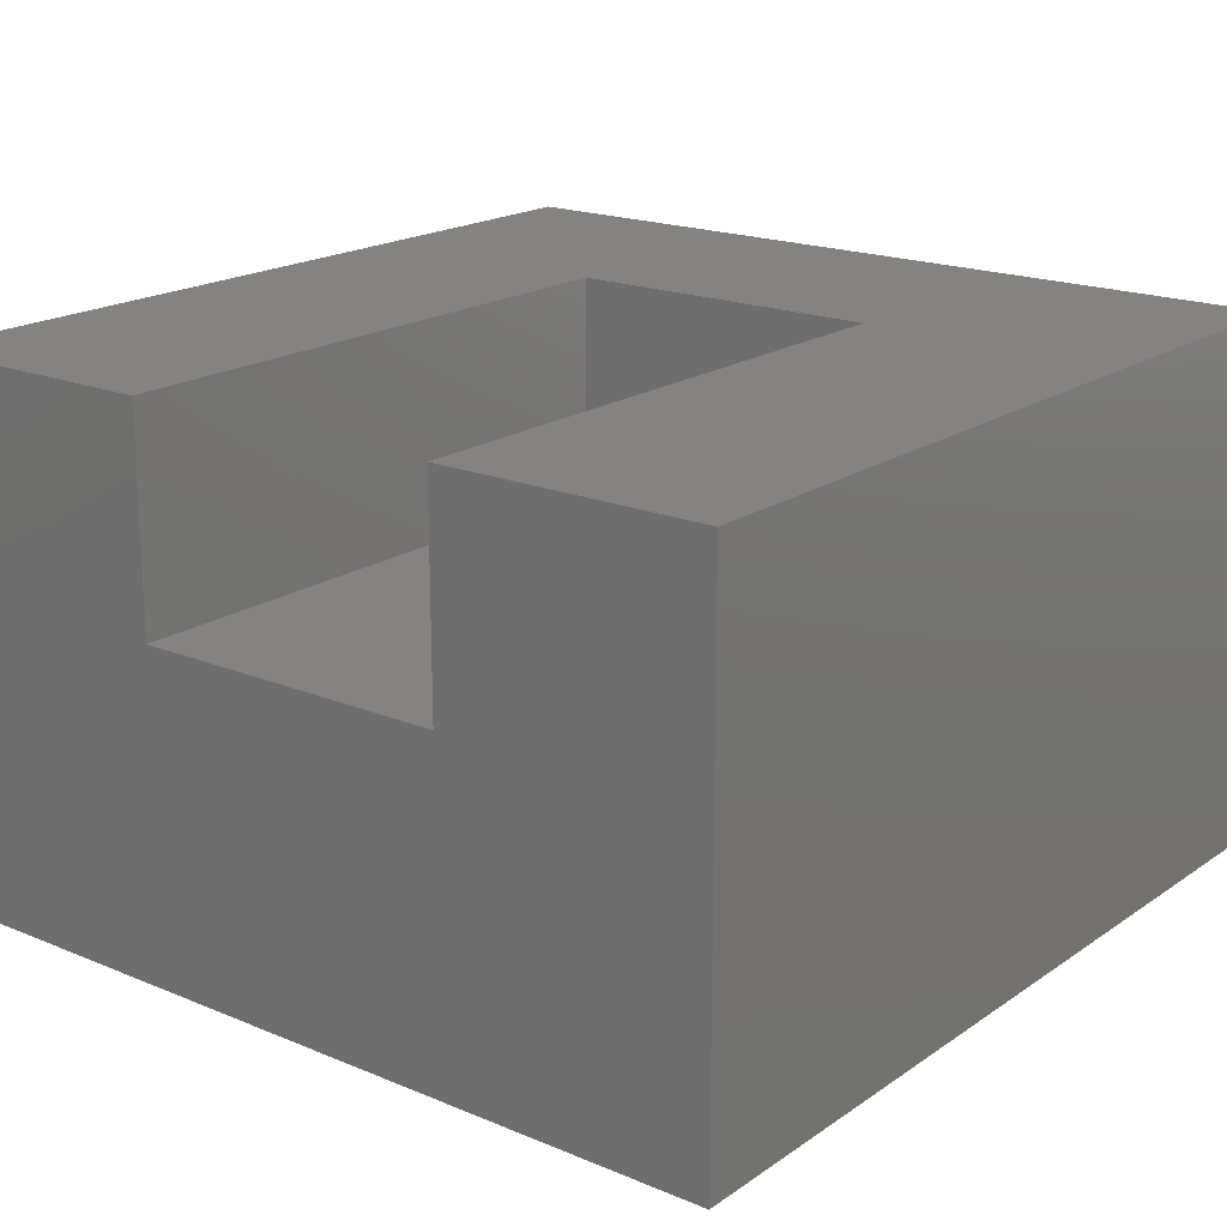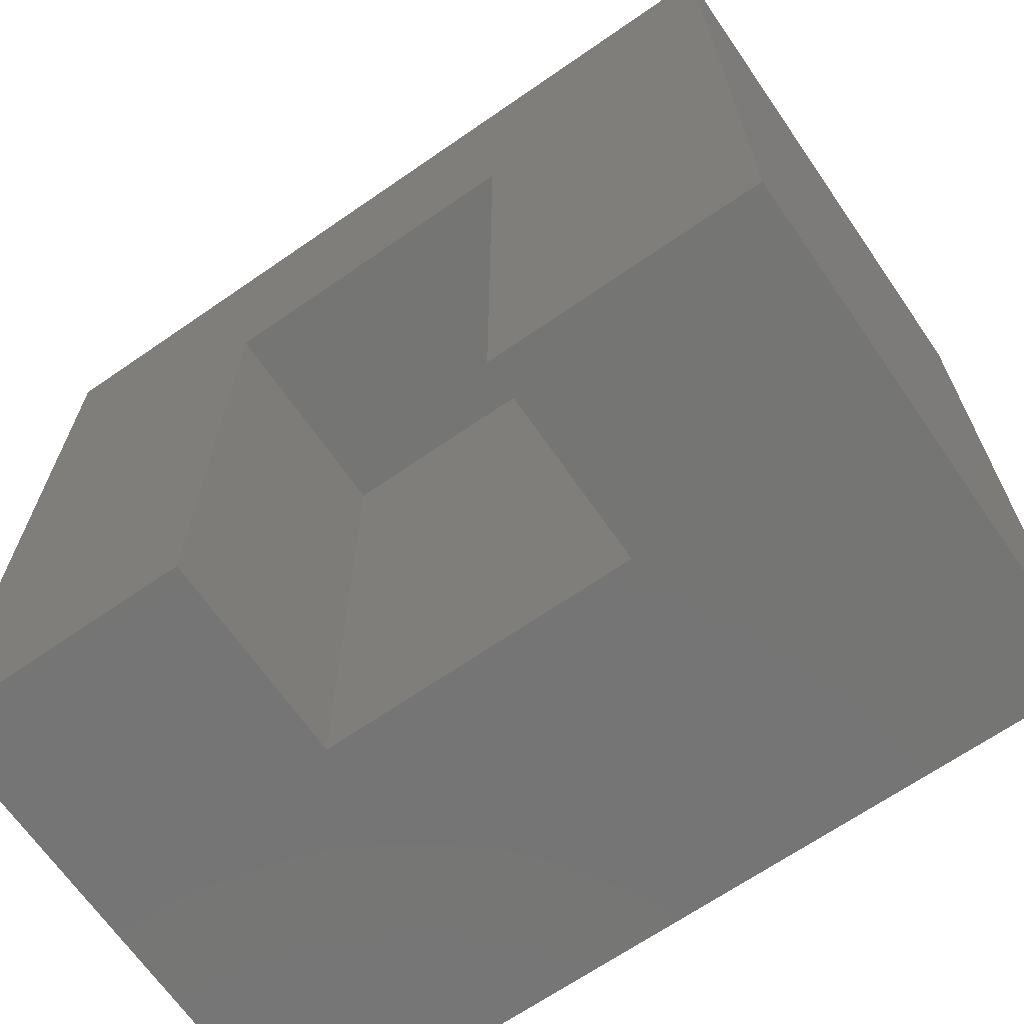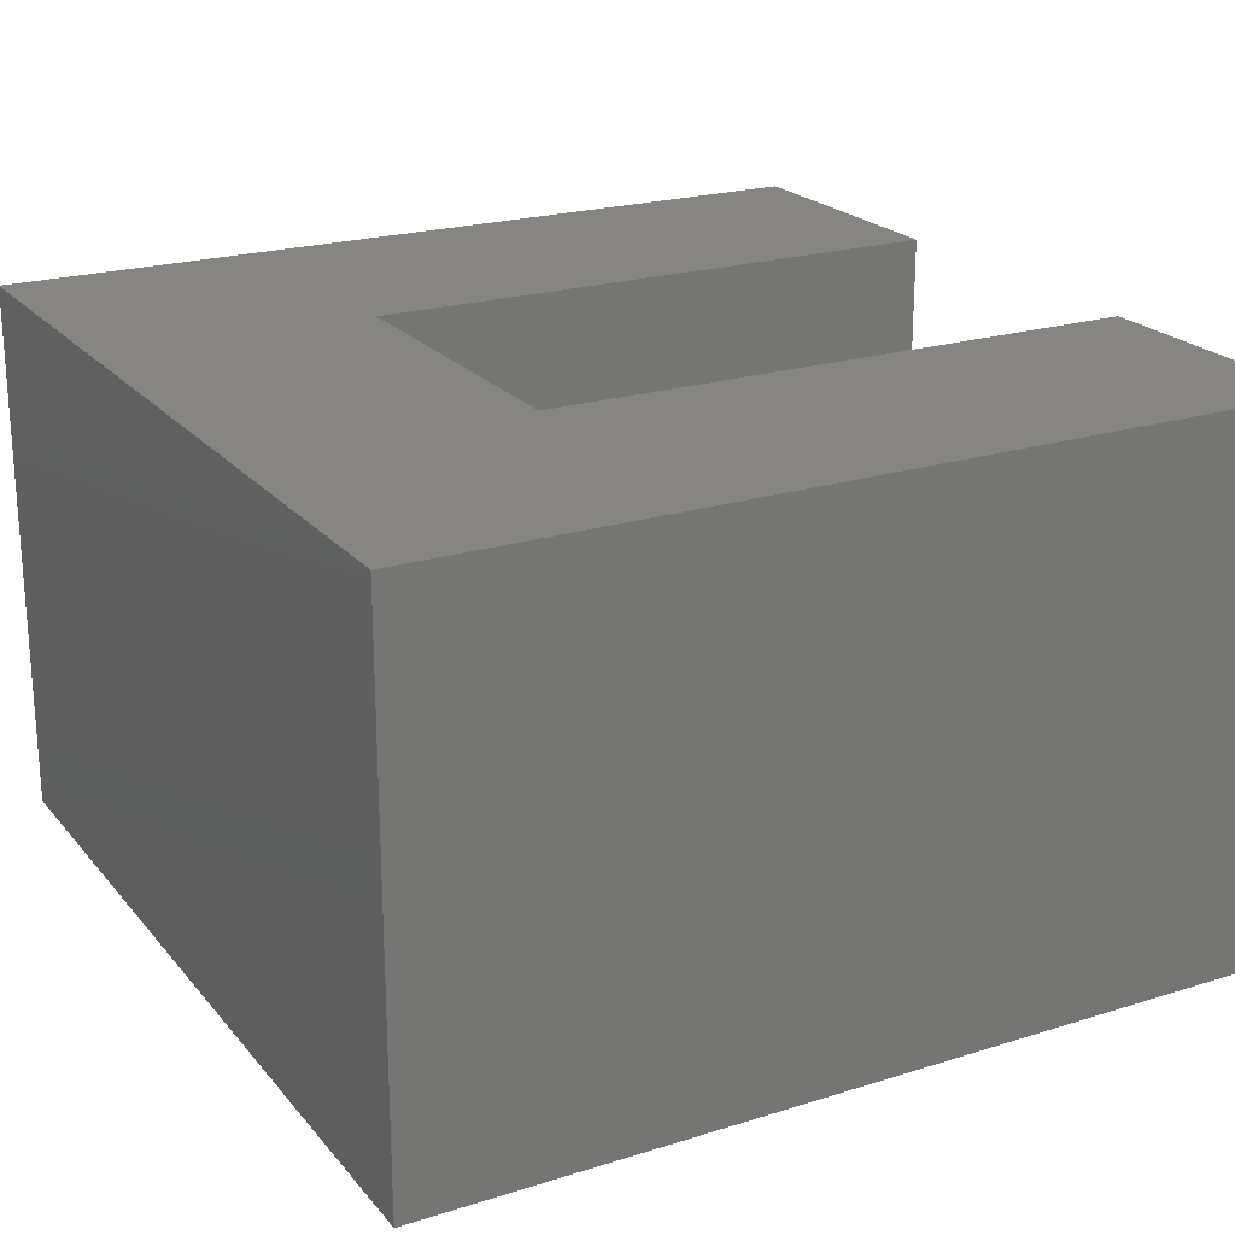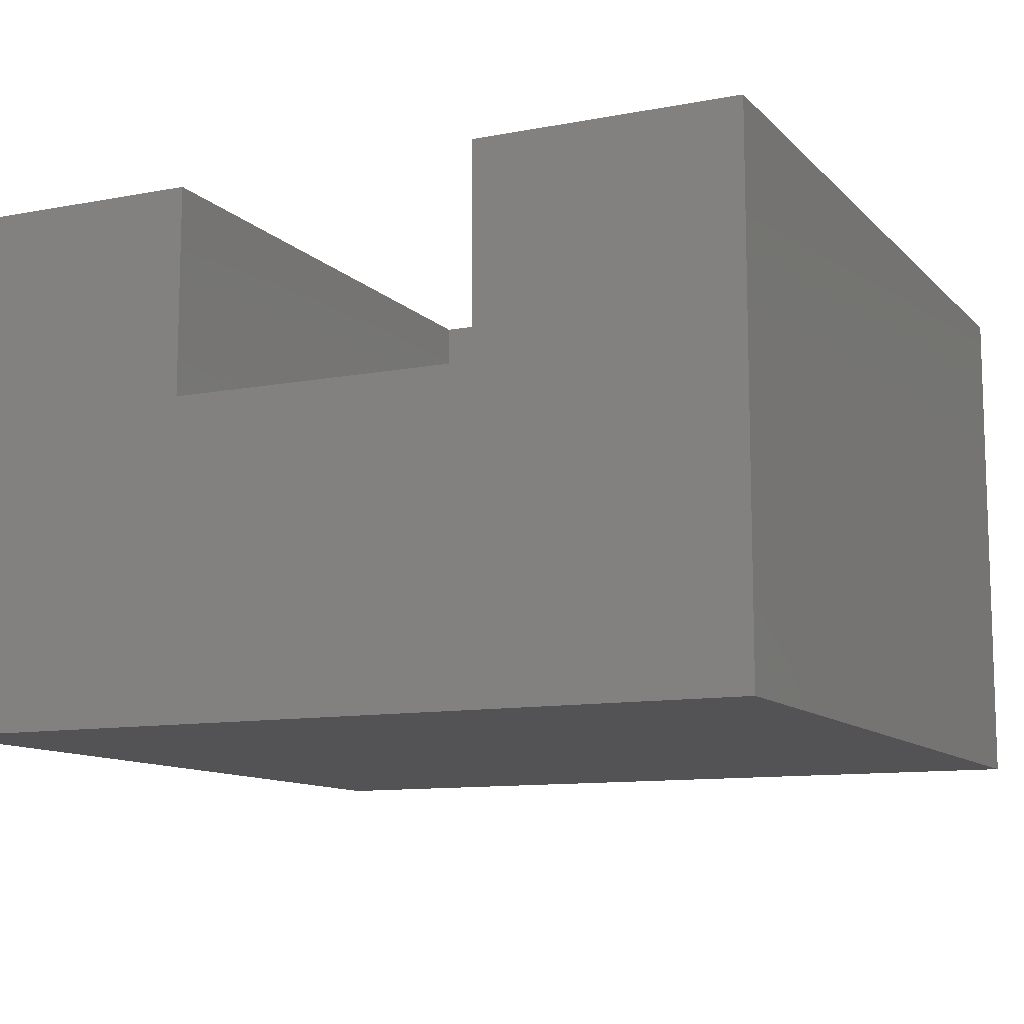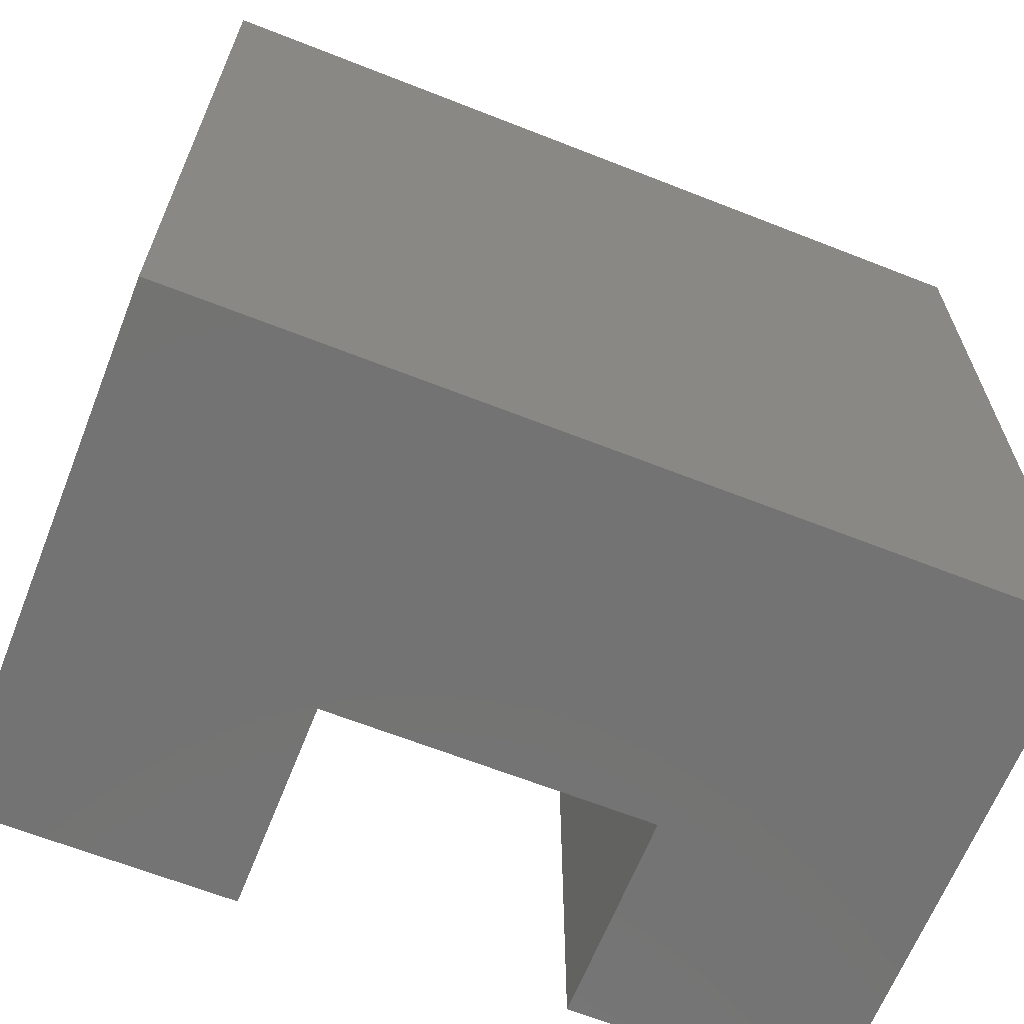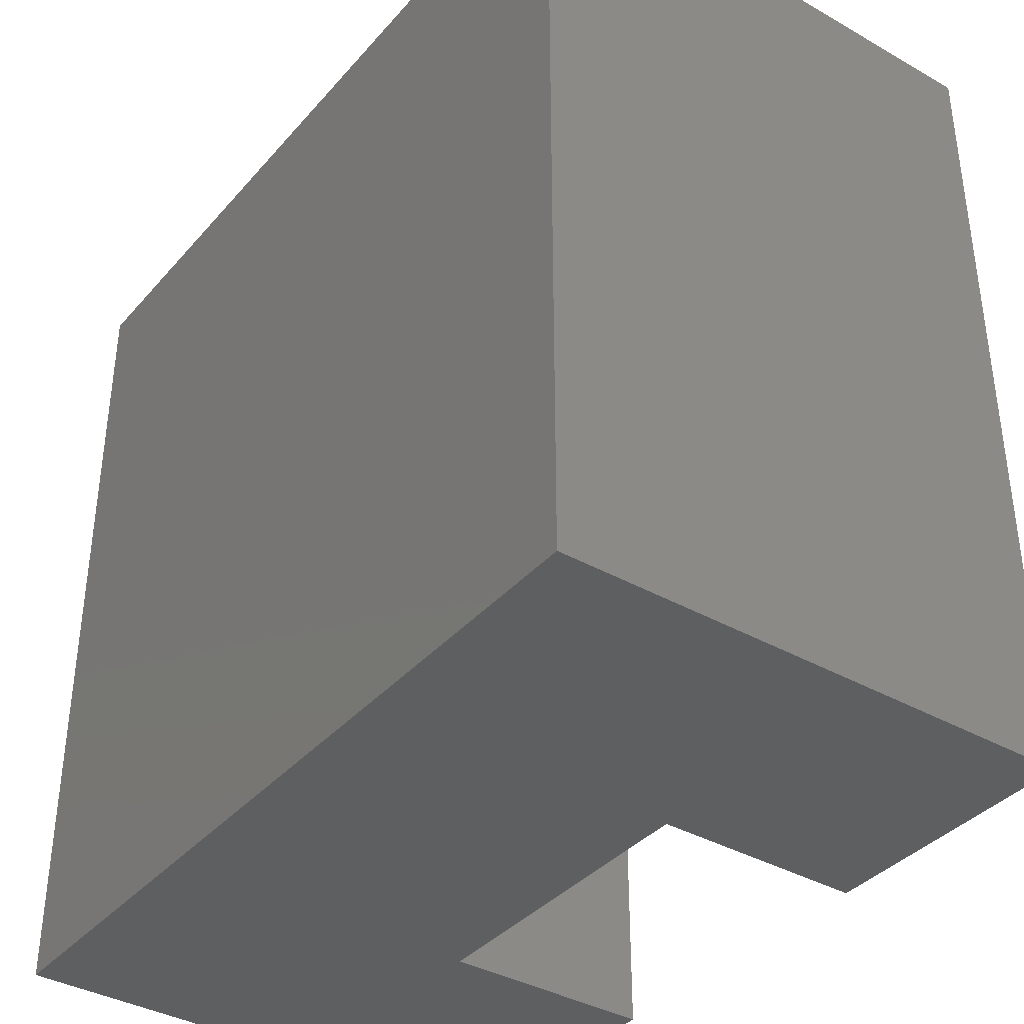
<metadata>
{"format":"stl","ext":"stl","renderer":"f3d","projection":"perspective","resolution":1024,"background":"white","views":[{"elev":18.8,"azim":38.2,"up":"+Z"},{"elev":-67.4,"azim":34.7,"up":"+Y"},{"elev":21.8,"azim":-118.7,"up":"+Z"},{"elev":-10.9,"azim":25.2,"up":"+Z"},{"elev":-65.2,"azim":158.4,"up":"+Y"},{"elev":-37.8,"azim":-125.9,"up":"+Y"}]}
</metadata>
<code>
# stl→obj: 16 verts, 28 faces
v 0 0 0
v 0 0 5
v 0 8 0
v 0 8 5
v 2.5 0 3
v 8 0 0
v 2.5 0 5
v 8 0 5
v 5.5 0 5
v 5.5 0 3
v 8 8 0
v 8 8 5
v 5.5 5.5 5
v 2.5 5.5 5
v 2.5 5.5 3
v 5.5 5.5 3
f 1 2 3
f 3 2 4
f 5 1 6
f 5 7 2
f 8 9 6
f 9 10 6
f 2 1 5
f 10 5 6
f 1 3 6
f 6 3 11
f 3 4 11
f 11 4 12
f 4 2 7
f 13 4 14
f 14 4 7
f 12 4 13
f 8 13 9
f 12 13 8
f 7 5 15
f 14 7 15
f 15 5 10
f 16 15 10
f 10 9 16
f 16 9 13
f 8 6 11
f 12 8 11
f 14 15 16
f 13 14 16

</code>
